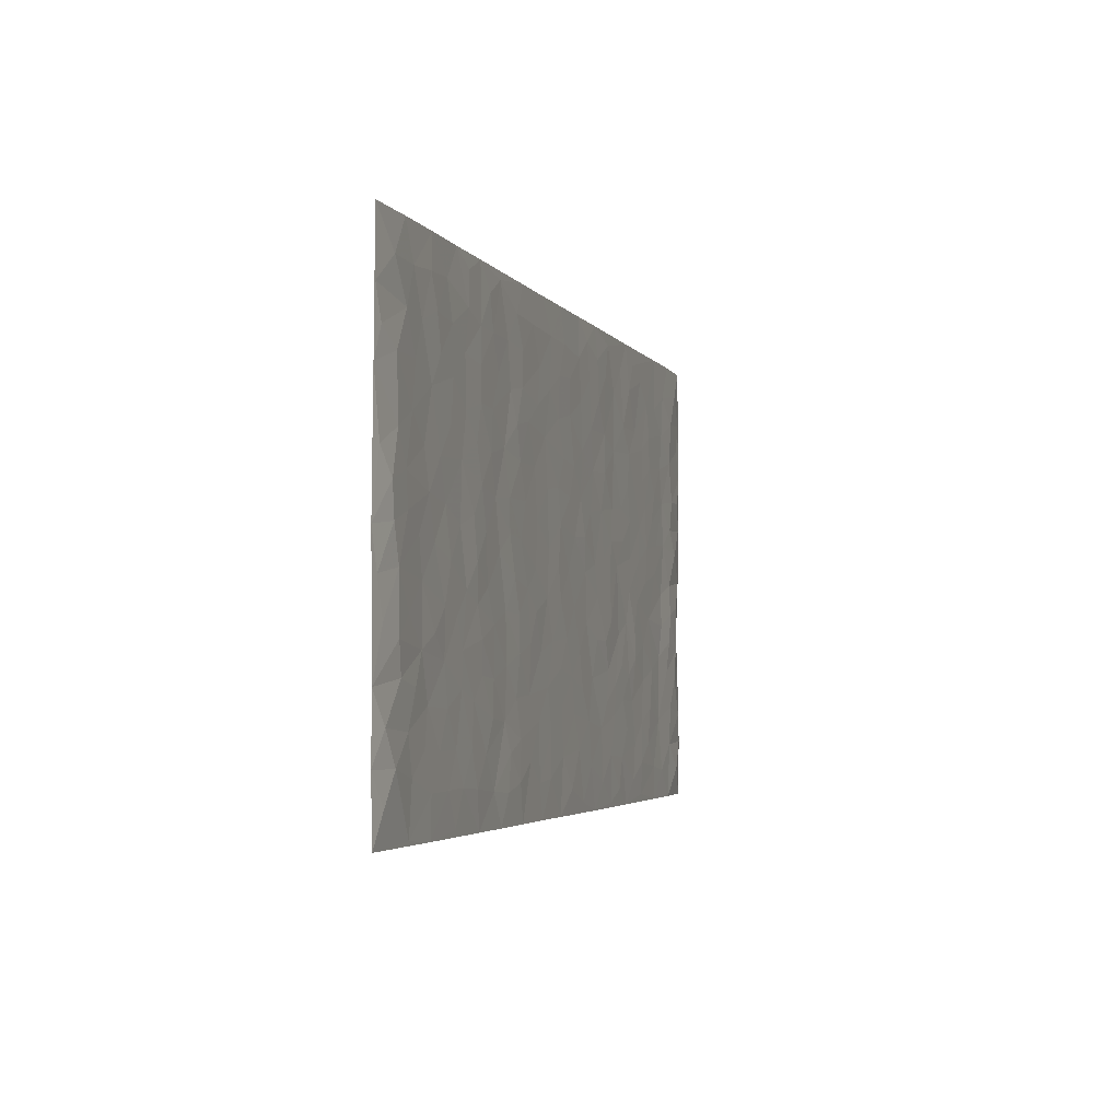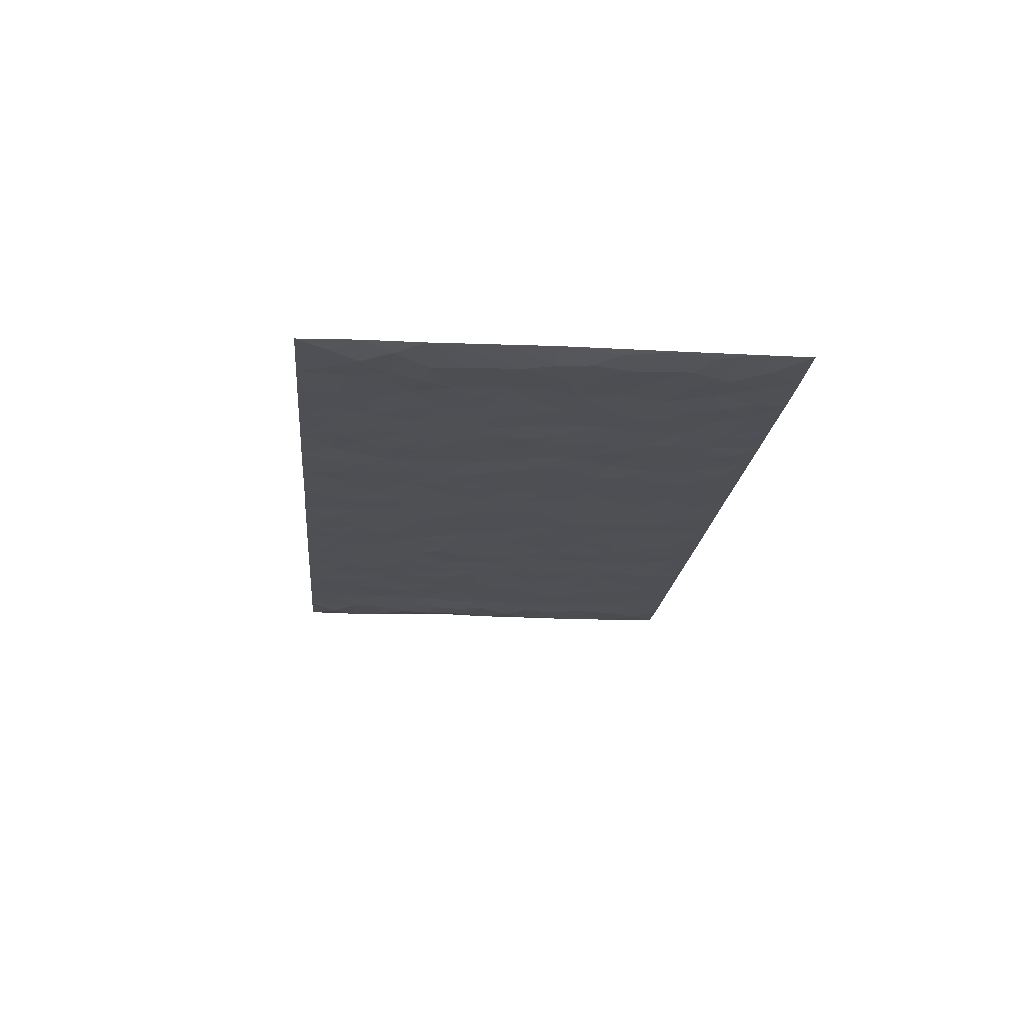
<metadata>
{"format":"obj","ext":"obj","renderer":"f3d","projection":"perspective","resolution":1024,"background":"white","views":[{"elev":-3.4,"azim":106.7,"up":"+Y"},{"elev":-18.5,"azim":84.9,"up":"+Z"}]}
</metadata>
<code>
v -0.983 0.001829 0.006075
v -0.983 0.9982 0.004714
v 0.9835 0.00198 0.003395
v 0.9836 0.9981 0.003243
v -0.7993 0.3927 -5.605e-05
v -0.9833 0.5003 0.005892
v -0.861 0.3581 -0.003744
v 8.059e-05 0.001517 0.001271
v -0.9831 0.2508 0.006577
v -0.9265 0.3385 -0.002699
v -0.7364 0.002121 0.001254
v -0.9832 0.1265 0.004195
v -0.7122 0.293 0.0002277
v -0.8601 0.002214 0.0004864
v -0.8441 0.2887 -0.0009898
v -0.4893 0.001604 0.001291
v -0.9625 0.1887 0.0008443
v -0.2913 0.1671 0.0004131
v -0.7792 0.3221 0.00132
v -0.8663 0.1209 -0.001726
v -0.9278 0.06444 -0.003211
v -0.7985 0.06467 -0.0005135
v -0.6737 0.1272 -0.0007043
v -0.7259 0.07523 -8.051e-05
v -0.8777 0.2079 -0.001416
v -0.9141 0.2706 -0.002556
v -0.7719 0.1773 0.0009446
v -0.6936 0.21 -0.0007824
v -0.8675 0.4884 -0.001443
v -0.9823 0.376 0.01011
v -0.7364 0.9984 0.0009679
v -0.5362 0.2226 0.0001155
v 0.2586 0.1572 -0.0006787
v -0.9835 0.7488 0.003574
v -0.3655 0.3933 -0.0009477
v -0.7852 0.7529 -9.772e-05
v -0.8023 0.8313 -4.817e-05
v -0.5819 0.4423 -0.0002486
v -0.6008 0.6055 -9.042e-06
v -0.4899 0.998 0.0008516
v -0.9607 0.6865 0.0006672
v -0.6627 0.5623 -0.0003937
v -0.3897 0.7535 0.0009133
v -0.5085 0.2802 -0.00055
v -0.4586 0.2254 -0.0007447
v -0.4945 0.1625 -0.0007434
v -0.4479 0.6363 0.0002178
v -0.3654 0.5598 -0.0001585
v 0.1646 0.4736 0.0004226
v -0.3318 0.2213 -0.0001984
v -0.2088 0.6107 9.272e-05
v -0.3742 0.629 0.0004277
v -0.3005 0.05738 6.154e-06
v -0.6283 0.7102 -0.0004078
v -0.3934 0.1944 -0.0002725
v -0.8752 0.6177 -0.00197
v -0.03747 0.3483 -0.0002823
v 0.05731 0.3395 0.0002616
v 0.2965 0.4511 -0.0009187
v -0.0942 0.5515 9.537e-05
v -0.1639 0.5559 -0.0007682
v 0.09168 0.6299 0.0005599
v -0.6333 0.3462 2.116e-05
v -0.7509 0.5738 -7.609e-05
v -0.9554 0.8096 0.00283
v -0.5595 0.1294 -0.0002358
v -0.3662 0.01186 0.0008149
v -0.7979 0.4661 0.0008791
v -0.6175 0.1725 -0.0001812
v -0.6144 0.01835 0.0005683
v -0.2432 0.001381 0.0009842
v -0.6157 0.0884 -0.00117
v -0.5463 0.0532 -0.0001479
v -0.4302 0.03722 -0.0001647
v -0.4501 0.1041 -0.0006053
v -0.895 0.6857 -0.001745
v -0.9752 0.8735 0.003383
v -0.7387 0.5089 -4.547e-06
v -0.0001892 0.9981 0.001114
v -0.8058 0.6752 0.000353
v -0.5615 0.3152 -0.001085
v -0.5122 0.461 -0.000263
v 0.006574 0.571 -0.0004486
v -0.04916 0.4828 0.0001838
v 0.003601 0.4197 -0.0003509
v -0.123 0.1281 -0.0002845
v -0.5698 0.6699 -0.0002031
v -0.9191 0.5622 -0.002623
v -0.7345 0.6909 -0.0004994
v -0.4475 0.2972 -0.0006296
v -0.6315 0.2676 0.000449
v -0.5013 0.6882 -0.0003658
v -0.1713 0.485 0.0003095
v -0.2604 0.4361 -0.0002247
v -0.6484 0.6489 -0.0003352
v -0.01097 0.117 -4.439e-05
v -0.4142 0.5103 0.0004709
v -0.3412 0.2884 -2.687e-06
v -0.2388 0.5037 0.0001187
v -0.1787 0.3821 0.0007137
v -0.9834 0.6242 0.004937
v -0.707 0.6226 -0.0004988
v -0.8161 0.5795 9.268e-05
v -0.3608 0.1102 -0.0002139
v -0.5212 0.5329 8.439e-05
v -0.6841 0.406 0.001011
v -0.1288 0.3243 5.709e-05
v -0.1479 0.2495 -0.0003587
v -0.5177 0.6114 -0.0001356
v 0.1075 0.7286 0.000304
v -0.003333 0.215 0.0001353
v -0.07196 0.2734 -0.0004429
v 0.005053 0.2885 -0.0003196
v -0.4279 0.364 0.0008644
v -0.1947 0.1839 -0.0001236
v -0.6551 0.4877 -0.0004013
v -0.5563 0.3813 -0.001009
v -0.4912 0.3917 0.0007836
v -0.306 0.5243 -0.0001339
v -0.2568 0.3503 -0.0003264
v -0.3537 0.4671 -0.0006607
v -0.2244 0.271 0.001093
v -0.08998 0.4114 0.0003106
v -0.595 0.5312 -0.0002994
v -0.09107 0.1984 -4.717e-05
v -0.2118 0.09343 -0.0002107
v -0.3971 0.2583 -0.0008317
v -0.9312 0.4382 -0.001999
v -0.8704 0.4211 -0.00402
v 0.09179 0.4225 0.000405
v 0.2072 0.2377 0.0003835
v 0.08229 0.5166 0.0003571
v 0.01958 0.4878 -0.0005346
v 0.1651 0.3928 -0.0006568
v 0.7947 0.4968 -1.42e-05
v 0.2189 0.4336 -0.0005975
v 0.2653 0.3134 -0.0003507
v 0.1593 0.567 0.0003353
v 0.1213 0.9982 0.001651
v -0.2911 0.6195 0.000302
v 0.4235 0.8798 -0.0006763
v 0.4894 0.9983 0.001077
v -0.213 0.7806 -9.032e-05
v -0.05797 0.8637 -0.0005783
v -0.3199 0.3487 -0.001246
v -0.4585 0.5658 -0.0003741
v -0.07339 0.05253 -0.0007156
v -0.1568 0.02183 0.000329
v 0.1211 0.002131 0.0008149
v 0.01327 0.8596 -0.0005292
v -0.01625 0.6994 -0.0003214
v 0.4216 0.1965 -0.0008366
v 0.3405 0.2896 0.0006179
v 0.5928 0.5261 0.0008503
v 0.5255 0.5465 -0.0005386
v 0.4555 0.135 -0.0001599
v 0.5235 0.2277 -0.0002063
v 0.4137 0.3614 4.196e-05
v 0.02275 0.6403 -6.167e-05
v -0.05859 0.6273 -0.0002878
v -0.1455 0.7294 0.0001796
v -0.08571 0.6928 -0.000491
v -0.05975 0.7908 -4.281e-05
v -0.1352 0.6329 -9.508e-05
v 0.02063 0.7744 0.000128
v 0.243 0.9983 0.001379
v -0.01881 0.9262 -0.0004636
v -0.2678 0.846 -0.001087
v -0.198 0.8799 -0.0005344
v -0.3146 0.7806 0.0001495
v -0.2434 0.9985 0.001135
v -0.2266 0.6959 0.0004504
v -0.3166 0.6998 -0.0005325
v -0.1391 0.8293 0.0002704
v -0.1209 0.9984 0.001426
v 0.2163 0.7454 -0.0005611
v 0.1724 0.6667 0.0005665
v 0.3259 0.5946 -0.0002134
v 0.2596 0.5226 -0.0002054
v 0.2647 0.6653 -0.0004193
v 0.4236 0.7438 3.664e-05
v 0.3546 0.6826 0.0009159
v 0.2845 0.7327 -0.0009843
v 0.06777 0.9286 -5.914e-05
v 0.0781 0.8226 1.353e-05
v 0.1442 0.8574 0.0003385
v 0.2486 0.8728 -0.0007007
v 0.3204 0.7929 0.0006145
v 0.2308 0.5952 -4.341e-05
v -0.8854 0.8672 -0.00242
v -0.6841 0.8161 -0.0008716
v -0.8725 0.7745 -0.00141
v -0.8602 0.9983 0.0002099
v -0.9257 0.9395 -0.001879
v -0.8134 0.9211 -0.0004847
v -0.7358 0.8851 8.939e-05
v -0.6072 0.929 -0.0001073
v -0.6643 0.8855 -0.0003454
v -0.6894 0.7454 -0.0006696
v -0.5615 0.814 0.000276
v -0.6234 0.7807 -0.000161
v -0.5121 0.9006 -0.001121
v -0.3909 0.8779 0.0005867
v -0.5464 0.9599 -3.431e-05
v -0.4651 0.8156 -0.0002406
v -0.443 0.9358 0.0003914
v -0.3447 0.9726 0.0005722
v -0.5124 0.7603 -0.0002524
v -0.3195 0.9011 -0.0007968
v -0.2573 0.9304 -0.0009623
v 0.1549 0.7843 -0.0002531
v 0.253 0.8036 -0.000416
v 0.1866 0.9329 -0.000283
v 0.3921 0.8117 3.905e-05
v 0.3358 0.8805 0.0005733
v 0.3803 0.9824 0.0004371
v 0.287 0.9374 -0.0007891
v 0.4409 0.9478 -0.0008614
v 0.38 0.4932 0.001041
v 0.3247 0.5285 -0.0005271
v 0.4839 0.6038 -0.0007718
v 0.4316 0.6641 -0.0005212
v 0.4055 0.5877 0.0004858
v 0.3523 0.19 0.0005599
v 0.4817 0.3346 -0.0008698
v 0.4595 0.5222 -0.0003869
v 0.346 0.3878 0.001175
v -0.123 0.9144 -0.0004579
v -0.1822 0.9578 -0.0004113
v 0.3194 0.1329 -0.0011
v 0.6132 0.01448 0.0005544
v 0.1999 0.3333 -0.0005287
v 0.2702 0.3847 -0.0006295
v 0.585 0.248 0.0001817
v 0.7369 0.9984 0.0005268
v 0.9833 0.2513 0.005194
v 0.4918 0.8118 -0.0008219
v 0.7206 0.4873 0.0005923
v 0.4883 0.7465 -0.0005946
v 0.983 0.5 0.00774
v 0.6711 0.2943 0.0006973
v 0.5098 0.4677 -0.001408
v 0.7808 0.3113 -0.0002174
v 0.5623 0.4157 -8.456e-05
v 0.4895 0.0015 0.001364
v 0.08931 0.252 4.227e-05
v 0.5054 0.0768 -0.000987
v 0.1335 0.3188 0.0004133
v 0.4162 0.2667 -0.0002597
v 0.8777 0.2656 -0.001742
v 0.6432 0.4619 -0.0005865
v 0.5788 0.08215 -0.0007625
v 0.4489 0.4257 0.0003174
v 0.6089 0.372 4.473e-05
v 0.2856 0.2325 4.138e-05
v 0.4785 0.2717 -0.0002397
v 0.2629 0.07817 -0.001457
v 0.3662 0.00134 0.001571
v 0.2432 0.001651 0.0008478
v 0.1995 0.1144 -0.0004224
v 0.06717 0.1697 -0.0001638
v 0.1437 0.1895 0.0002087
v 0.6139 0.1476 -5.822e-05
v 0.7798 0.423 0.0004318
v 0.7509 0.2215 0.0006108
v 0.6525 0.08069 -0.0004755
v 0.6711 0.3849 -0.0001144
v 0.7203 0.3396 -0.0006209
v 0.8898 0.3265 -0.003323
v 0.7482 0.5675 -7.852e-05
v 0.6943 0.1458 -8.939e-05
v 0.7664 0.1503 -0.0002633
v 0.8436 0.3678 -0.001493
v 0.9467 0.35 0.002183
v 0.8902 0.4385 -0.002341
v 0.5835 0.3133 -7.765e-05
v 0.8242 0.1065 -0.0004988
v 0.3312 0.06289 -0.0009936
v 0.4105 0.06835 0.0007821
v 0.0698 0.07775 -0.0003391
v 0.1411 0.07221 9.905e-05
v 0.9831 0.7487 0.005334
v 0.7345 0.07955 -0.0006479
v 0.6572 0.2161 -0.0001413
v 0.9652 0.4249 0.004948
v 0.9113 0.5089 -0.002203
v 0.8118 0.2508 -0.00177
v 0.5336 0.1483 -0.0007217
v 0.7369 0.001793 0.0002933
v 0.5033 0.394 -0.0001423
v 0.9446 0.06421 -0.0001492
v 0.983 0.1266 0.006147
v 0.8437 0.1809 -0.001137
v 0.9028 0.1251 -0.00325
v 0.833 0.009467 0.001182
v 0.9422 0.1889 -0.001127
v 0.6682 0.5556 0.0006371
v 0.6943 0.6326 0.0001069
v 0.5868 0.6358 0.0005276
v 0.8301 0.691 -0.0008258
v 0.6337 0.7712 -0.0003148
v 0.9617 0.6244 0.002951
v 0.7711 0.6413 0.0005663
v 0.8595 0.5947 -0.002057
v 0.7369 0.7435 0.0004771
v 0.8502 0.5303 -0.001738
v 0.921 0.5737 -0.002852
v 0.8966 0.6589 -0.002282
v 0.6423 0.6922 6.89e-05
v 0.5669 0.7237 0.0001704
v 0.5103 0.6743 -0.0005162
v 0.8579 0.8519 -0.001549
v 0.7154 0.8709 -0.001267
v 0.8164 0.7764 -0.0007675
v 0.9022 0.7771 -0.002153
v 0.7844 0.8439 8.902e-05
v 0.9805 0.8734 0.003971
v 0.6972 0.8022 -0.0007846
v 0.9589 0.8105 0.00189
v 0.7451 0.9314 -0.001151
v 0.8602 0.9981 0.0008321
v 0.6129 0.9985 0.001844
v 0.8251 0.9255 -0.0005951
v 0.9119 0.9276 -0.001692
v 0.6639 0.9345 0.0002187
v 0.5581 0.9015 -0.0008434
v 0.4921 0.8812 -0.0007038
v 0.5511 0.9697 0.0002413
v 0.5713 0.8218 0.0005465
v 0.6386 0.8606 2.055e-05
f 29 6 128
f 12 21 20
f 26 10 9
f 55 45 46
f 27 19 15
f 26 9 17
f 101 6 88
f 12 1 21
f 7 15 19
f 125 86 96
f 84 123 85
f 129 29 128
f 25 27 15
f 12 20 17
f 73 75 66
f 22 14 11
f 26 17 25
f 9 12 17
f 25 15 26
f 5 129 7
f 52 146 48
f 55 18 50
f 7 19 5
f 20 27 25
f 124 82 105
f 41 76 34
f 20 14 22
f 14 20 21
f 14 21 1
f 24 22 11
f 24 27 22
f 72 66 69
f 69 32 91
f 70 24 11
f 24 23 27
f 17 20 25
f 27 20 22
f 10 15 7
f 10 26 15
f 23 28 27
f 27 13 19
f 28 23 69
f 13 27 28
f 119 121 94
f 10 7 129
f 6 30 128
f 9 10 30
f 36 192 80
f 80 102 89
f 118 81 44
f 64 103 78
f 115 126 86
f 45 32 46
f 91 63 13
f 129 68 29
f 95 87 54
f 95 54 199
f 202 40 204
f 82 97 105
f 29 88 6
f 18 55 104
f 148 126 71
f 38 82 124
f 50 18 122
f 117 82 38
f 5 19 106
f 82 117 118
f 80 64 102
f 127 45 55
f 194 77 190
f 98 35 114
f 39 124 105
f 127 50 98
f 106 19 13
f 66 75 46
f 39 95 42
f 63 117 38
f 95 89 102
f 101 56 76
f 51 140 99
f 18 53 126
f 62 83 132
f 45 127 90
f 112 113 57
f 103 29 68
f 130 85 58
f 109 39 105
f 35 94 121
f 113 246 58
f 151 165 163
f 120 100 94
f 114 127 98
f 192 190 65
f 95 39 87
f 36 191 37
f 67 104 74
f 56 101 88
f 13 63 106
f 192 34 76
f 268 241 243
f 108 115 125
f 93 84 60
f 133 84 85
f 156 288 157
f 101 76 41
f 80 103 64
f 105 97 146
f 99 61 51
f 92 109 47
f 125 96 111
f 158 227 153
f 75 104 55
f 69 66 32
f 81 91 32
f 106 78 68
f 42 64 78
f 77 34 65
f 24 70 72
f 75 73 16
f 16 71 67
f 2 34 77
f 13 28 91
f 103 56 88
f 56 80 76
f 72 69 23
f 11 16 70
f 16 73 70
f 16 67 74
f 115 18 126
f 24 72 23
f 73 72 70
f 16 74 75
f 72 73 66
f 32 45 44
f 84 83 60
f 66 46 32
f 78 106 116
f 117 63 81
f 67 53 104
f 103 68 78
f 69 91 28
f 36 80 89
f 106 38 116
f 106 68 5
f 81 118 117
f 62 132 138
f 32 44 81
f 53 67 71
f 57 58 85
f 123 100 107
f 93 60 61
f 33 230 224
f 8 96 147
f 132 133 130
f 140 48 119
f 93 100 123
f 122 98 50
f 164 60 160
f 53 71 126
f 125 112 108
f 193 194 195
f 75 55 46
f 63 91 81
f 56 103 80
f 196 198 31
f 18 104 53
f 121 48 97
f 38 106 63
f 118 97 82
f 97 35 121
f 51 172 140
f 130 134 49
f 87 39 109
f 288 252 263
f 97 114 35
f 47 43 92
f 57 113 58
f 248 130 58
f 34 101 41
f 114 90 127
f 116 124 42
f 145 94 35
f 118 114 97
f 167 79 175
f 98 145 35
f 85 123 57
f 43 47 52
f 199 36 89
f 42 78 116
f 159 83 62
f 88 29 103
f 74 104 75
f 118 44 90
f 173 140 172
f 42 95 102
f 190 192 37
f 65 190 77
f 89 95 199
f 125 111 112
f 92 87 109
f 18 115 122
f 177 180 176
f 112 57 107
f 109 105 146
f 93 94 100
f 285 286 275
f 96 86 147
f 137 232 131
f 57 123 107
f 87 92 208
f 49 134 136
f 132 130 49
f 161 164 162
f 50 127 55
f 122 108 107
f 122 107 100
f 48 140 52
f 118 90 114
f 99 119 94
f 123 84 93
f 36 37 192
f 48 121 119
f 120 122 100
f 39 42 124
f 38 124 116
f 248 58 246
f 44 45 90
f 98 122 120
f 146 52 47
f 94 93 99
f 168 209 170
f 212 183 188
f 202 197 200
f 42 102 64
f 107 108 112
f 99 93 61
f 8 280 96
f 112 111 113
f 125 115 86
f 115 108 122
f 128 30 10
f 5 68 129
f 10 129 128
f 132 49 138
f 83 84 133
f 130 133 85
f 83 133 132
f 248 134 130
f 156 152 224
f 151 110 165
f 212 186 211
f 153 224 249
f 254 251 244
f 246 261 262
f 225 158 249
f 49 136 179
f 185 184 150
f 214 188 181
f 181 188 182
f 161 163 174
f 143 170 172
f 110 211 185
f 184 79 167
f 174 228 169
f 62 110 159
f 163 150 144
f 210 169 229
f 170 143 168
f 176 211 110
f 98 120 145
f 94 145 120
f 48 146 97
f 109 146 47
f 148 86 126
f 147 86 148
f 71 8 148
f 8 147 148
f 244 276 254
f 232 136 134
f 174 143 161
f 60 83 160
f 163 162 151
f 159 160 83
f 261 281 262
f 259 281 149
f 219 220 59
f 246 113 111
f 33 255 131
f 157 256 152
f 137 255 153
f 230 278 279
f 262 260 33
f 154 155 242
f 131 255 137
f 248 131 232
f 281 280 149
f 259 258 278
f 220 179 59
f 159 151 160
f 162 160 151
f 164 61 60
f 228 174 144
f 144 174 163
f 159 110 151
f 161 172 164
f 186 184 185
f 161 162 163
f 61 164 51
f 160 162 164
f 187 217 213
f 150 163 165
f 205 202 200
f 79 184 139
f 170 43 173
f 174 169 143
f 161 143 172
f 167 144 150
f 176 180 183
f 172 170 173
f 223 226 221
f 185 150 165
f 99 140 119
f 207 206 203
f 172 51 164
f 43 52 173
f 173 52 140
f 167 175 228
f 228 229 169
f 210 168 169
f 177 110 62
f 189 138 179
f 62 138 177
f 136 232 233
f 181 182 222
f 150 184 167
f 178 180 189
f 49 179 138
f 177 138 189
f 180 178 182
f 178 179 220
f 307 308 304
f 222 223 221
f 215 187 188
f 176 183 212
f 187 213 186
f 214 215 188
f 185 211 186
f 237 181 239
f 182 188 183
f 110 185 165
f 216 215 141
f 211 176 212
f 182 183 180
f 176 110 177
f 213 184 186
f 178 189 179
f 177 189 180
f 195 190 37
f 197 198 200
f 195 194 190
f 34 192 65
f 80 192 76
f 37 196 195
f 194 2 77
f 193 2 194
f 196 37 191
f 31 193 195
f 198 196 191
f 31 195 196
f 199 201 191
f 197 204 31
f 198 191 201
f 31 198 197
f 201 199 54
f 36 199 191
f 54 208 201
f 208 43 205
f 208 54 87
f 198 201 200
f 206 205 203
f 43 170 203
f 210 207 209
f 40 202 206
f 31 204 40
f 197 202 204
f 208 205 200
f 43 203 205
f 205 206 202
f 203 209 207
f 171 40 207
f 40 206 207
f 208 200 201
f 43 208 92
f 170 209 203
f 168 143 169
f 207 210 171
f 168 210 209
f 188 187 212
f 212 187 186
f 166 139 213
f 184 213 139
f 237 214 181
f 215 214 141
f 216 141 218
f 213 217 166
f 142 166 216
f 217 216 166
f 187 215 217
f 216 217 215
f 237 141 214
f 142 216 218
f 223 222 182
f 179 136 59
f 223 220 219
f 267 238 251
f 237 327 141
f 223 182 178
f 158 290 253
f 220 223 178
f 59 233 227
f 233 59 136
f 248 246 131
f 153 249 158
f 251 254 267
f 223 219 226
f 111 261 246
f 297 251 238
f 276 256 157
f 167 228 144
f 229 228 175
f 175 171 229
f 229 171 210
f 260 257 33
f 265 271 272
f 266 289 283
f 269 243 250
f 249 224 152
f 266 283 271
f 227 233 137
f 253 227 158
f 325 313 320
f 135 264 275
f 310 329 239
f 270 298 297
f 249 256 225
f 275 273 269
f 311 222 221
f 155 154 299
f 234 276 157
f 310 311 299
f 222 239 181
f 221 226 155
f 266 263 252
f 242 290 244
f 264 273 275
f 273 264 243
f 242 244 154
f 276 290 225
f 288 234 157
f 240 282 302
f 275 286 306
f 225 290 158
f 234 263 284
f 241 254 276
f 233 232 137
f 137 153 227
f 264 135 238
f 244 251 154
f 260 259 257
f 227 253 219
f 33 224 255
f 154 297 299
f 240 302 307
f 297 154 251
f 264 268 243
f 253 226 219
f 271 284 263
f 277 294 293
f 290 242 253
f 241 234 284
f 59 227 219
f 242 155 226
f 252 245 231
f 157 152 156
f 257 230 33
f 152 256 249
f 278 230 257
f 262 33 131
f 224 153 255
f 259 278 257
f 134 248 232
f 230 279 224
f 96 261 111
f 261 96 280
f 280 281 261
f 246 262 131
f 252 247 245
f 268 267 241
f 283 277 272
f 288 247 252
f 275 274 285
f 295 291 294
f 267 268 264
f 263 234 288
f 309 310 299
f 290 276 244
f 283 272 271
f 267 254 241
f 265 243 241
f 236 240 285
f 297 238 270
f 303 305 298
f 241 276 234
f 221 155 299
f 272 277 293
f 250 243 287
f 286 285 240
f 284 271 265
f 271 263 266
f 295 3 291
f 225 256 276
f 241 284 265
f 289 266 231
f 3 292 291
f 321 235 323
f 293 294 296
f 279 278 258
f 245 279 258
f 279 156 224
f 260 281 259
f 280 8 149
f 262 281 260
f 231 266 252
f 267 264 238
f 306 304 270
f 283 289 295
f 243 269 273
f 236 269 250
f 294 292 296
f 274 236 285
f 269 274 275
f 250 287 293
f 245 289 231
f 236 274 269
f 156 279 247
f 242 226 253
f 247 279 245
f 243 265 287
f 288 156 247
f 265 272 293
f 296 292 236
f 293 287 265
f 295 294 277
f 277 283 295
f 236 250 296
f 289 3 295
f 292 294 291
f 293 296 250
f 300 304 308
f 325 320 235
f 329 330 326
f 270 304 303
f 270 303 298
f 309 305 301
f 135 306 270
f 299 297 298
f 298 309 299
f 238 135 270
f 300 314 305
f 303 300 305
f 304 306 307
f 300 303 304
f 282 319 315
f 322 325 235
f 275 306 135
f 307 306 286
f 240 307 286
f 308 307 302
f 302 282 308
f 308 282 315
f 305 309 298
f 310 309 301
f 310 301 329
f 310 239 311
f 222 311 239
f 299 311 221
f 319 312 315
f 312 323 316
f 301 305 318
f 305 314 316
f 300 308 315
f 316 314 312
f 312 314 315
f 315 314 300
f 323 312 324
f 316 313 318
f 282 4 317
f 330 313 325
f 4 321 324
f 235 320 323
f 282 317 319
f 312 319 317
f 326 325 322
f 316 320 313
f 316 318 305
f 142 218 327
f 327 218 141
f 316 323 320
f 324 312 317
f 4 324 317
f 321 323 324
f 318 313 330
f 328 326 322
f 326 327 329
f 329 327 237
f 326 328 327
f 322 142 328
f 327 328 142
f 329 237 239
f 301 318 330
f 326 330 325
f 330 329 301

</code>
